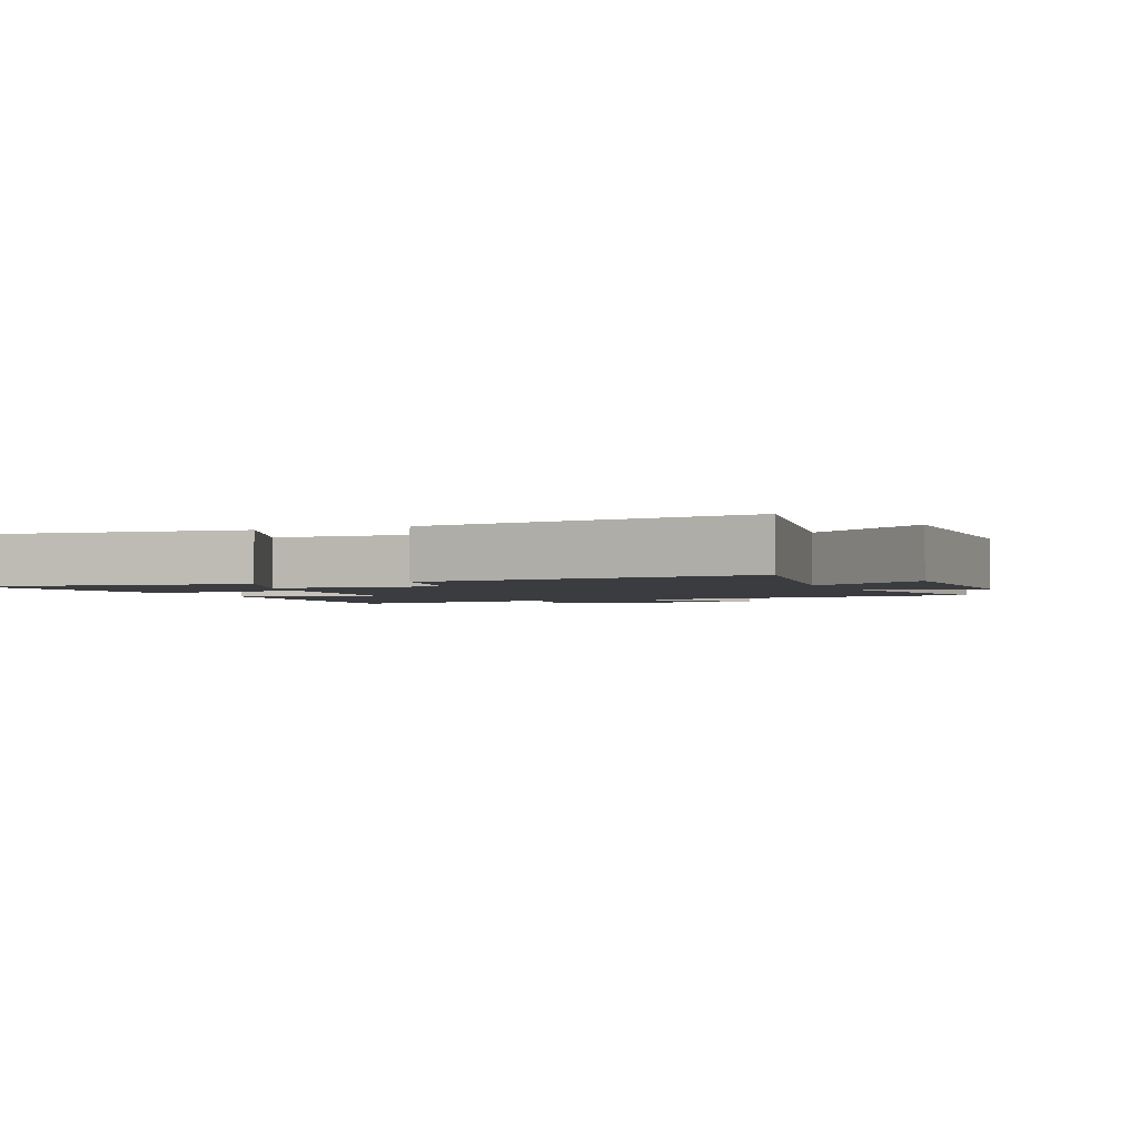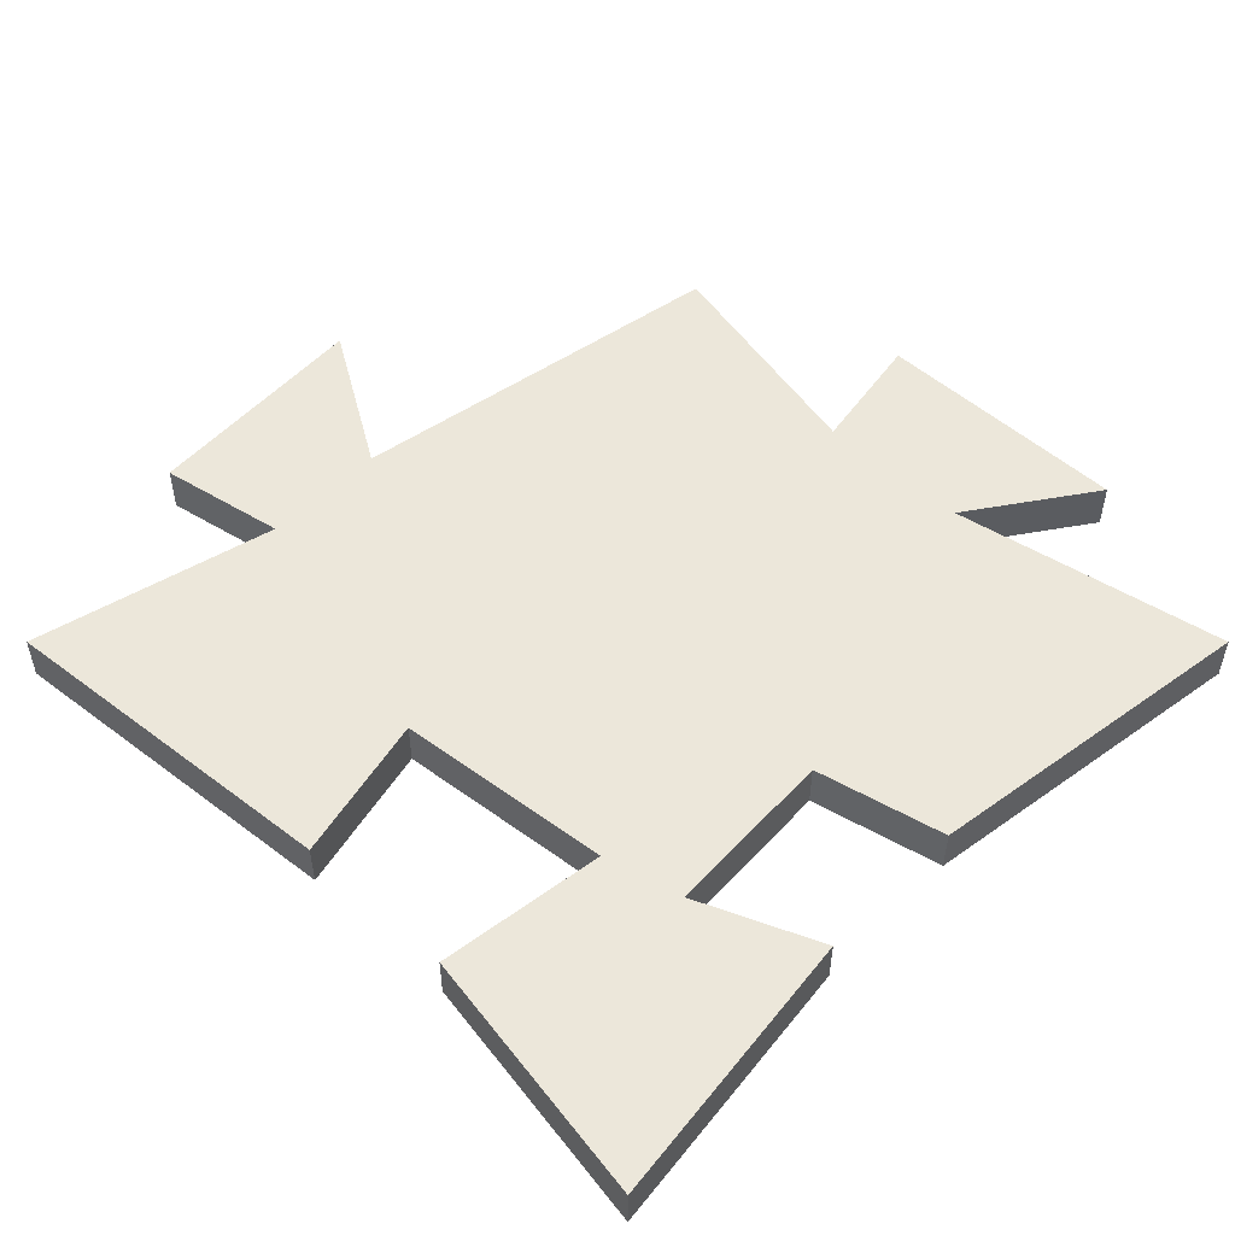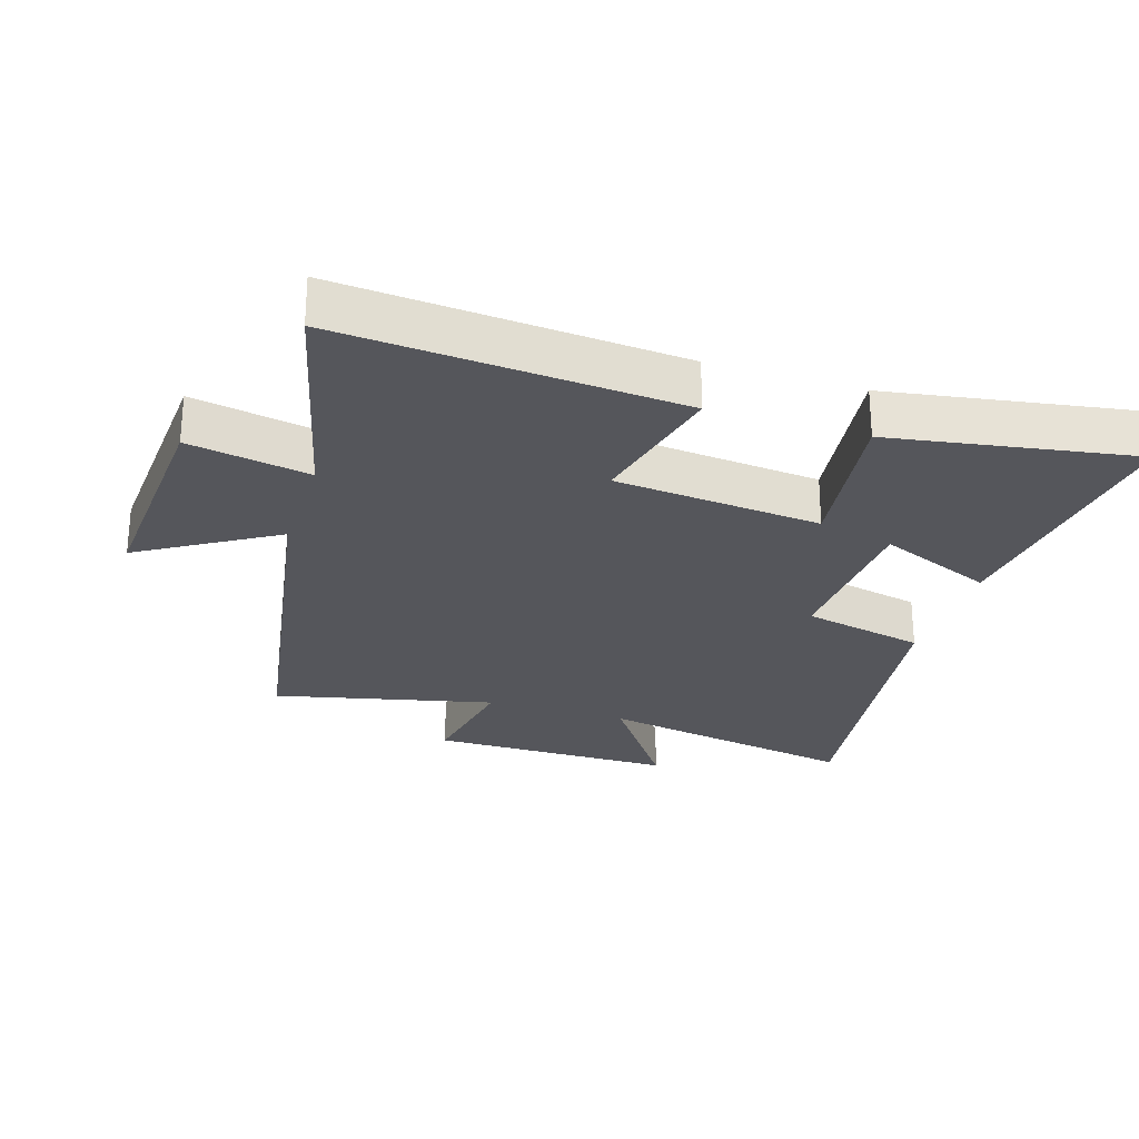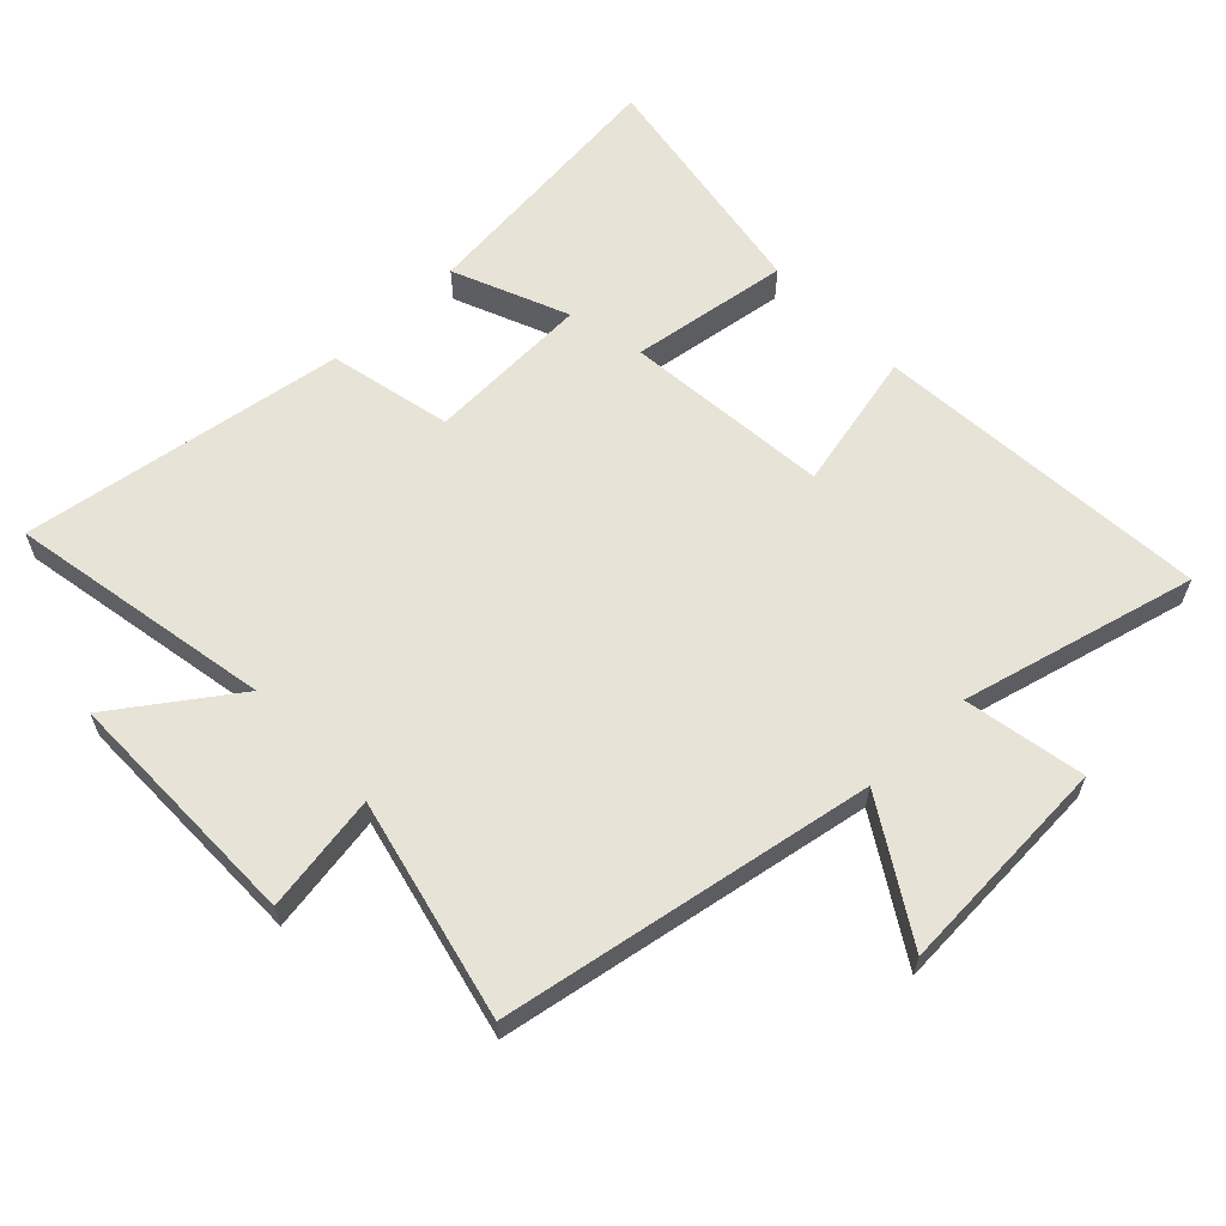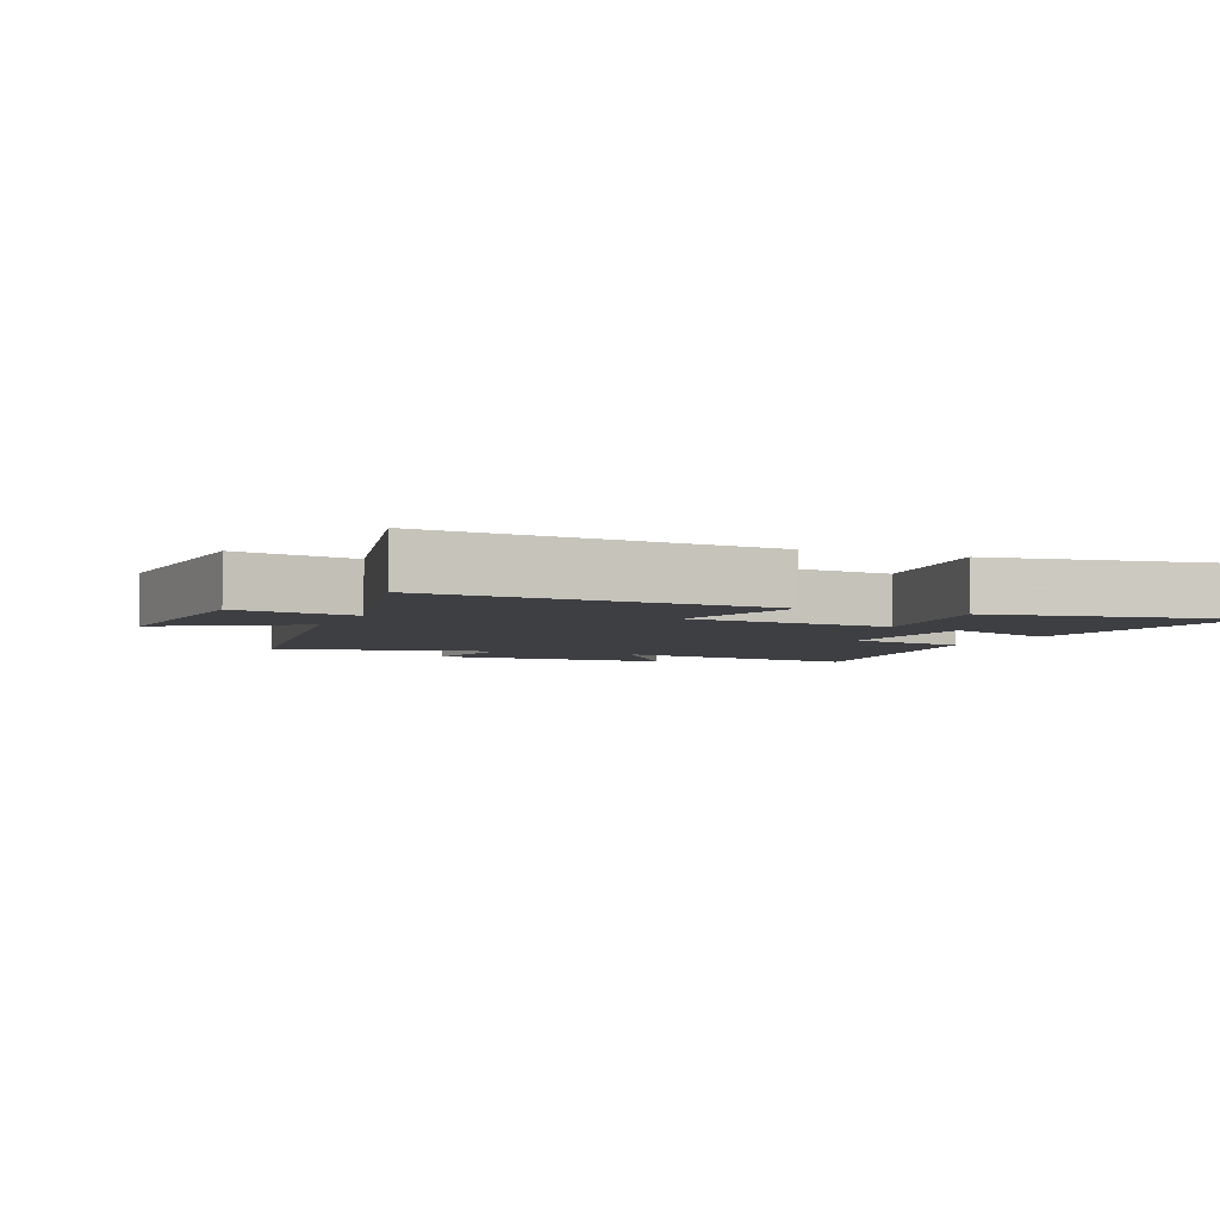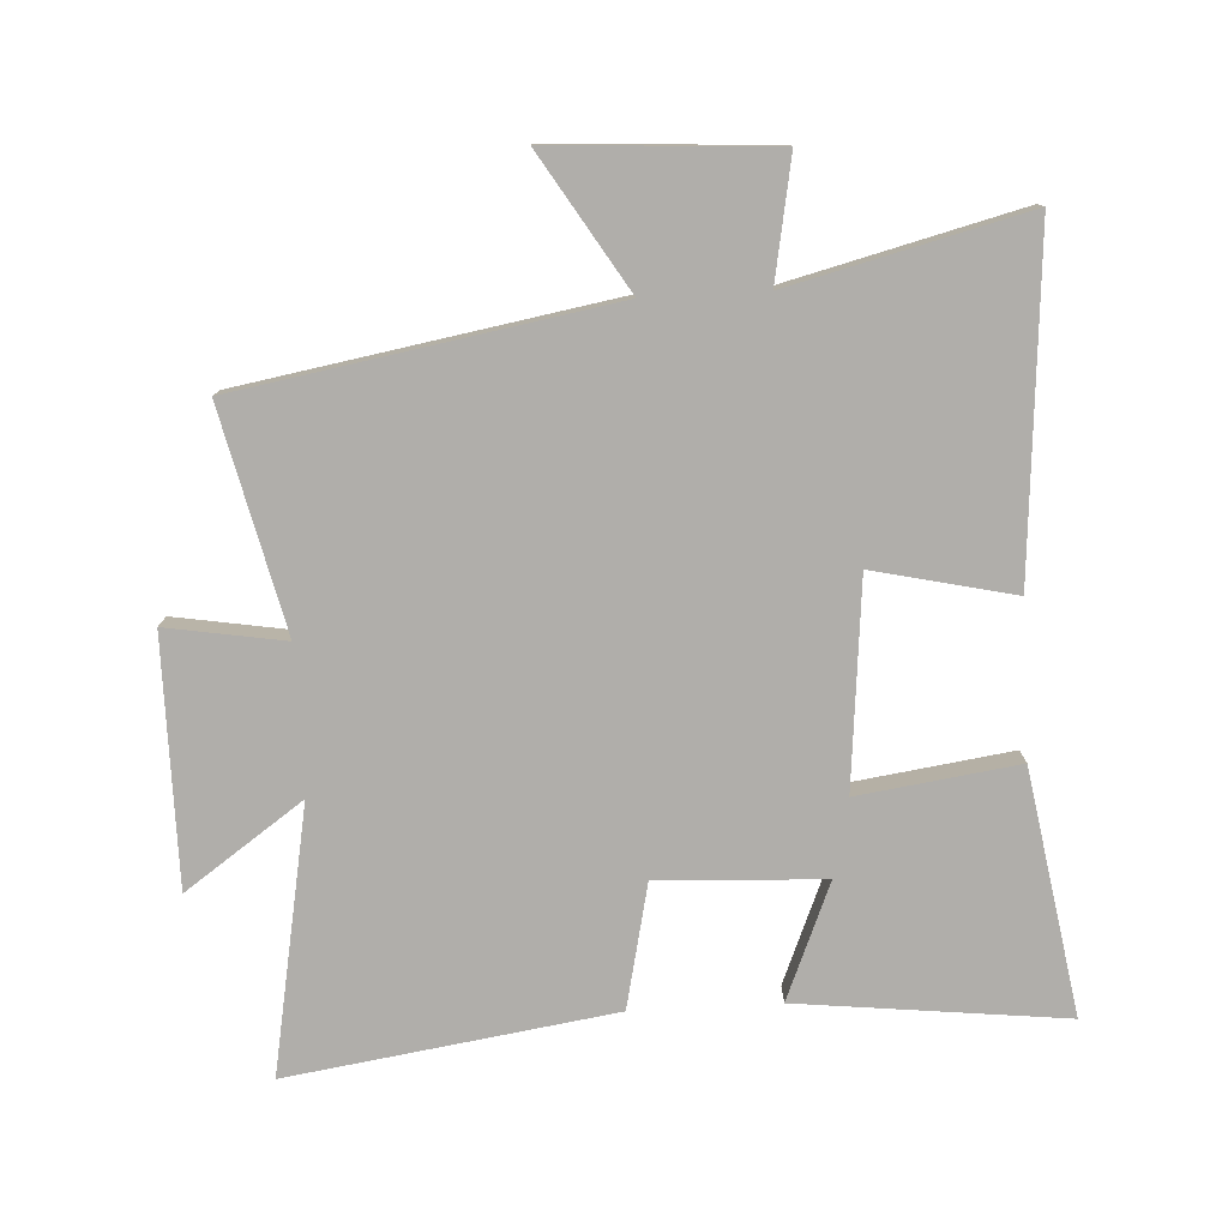
<metadata>
{"format":"obj","ext":"obj","renderer":"f3d","projection":"perspective","resolution":1024,"background":"white","views":[{"elev":-2.1,"azim":22.2,"up":"+Y"},{"elev":51.4,"azim":-46.3,"up":"+Y"},{"elev":-26.3,"azim":-107.8,"up":"+Y"},{"elev":61.5,"azim":136.3,"up":"+Y"},{"elev":-4.1,"azim":-113.7,"up":"+Y"},{"elev":-77.9,"azim":-176.9,"up":"+Y"}]}
</metadata>
<code>
v -0.539 0.07 -0.591
v -0.5 0.07 -0.068
v -0.283 0.07 -0.117
v -0.253 0.07 0.203
v -0.5 0.07 0.168
v -0.564 0.07 0.546
v -0.151 0.07 0.5
v -0.225 0.07 0.321
v 0.031 0.07 0.309
v 0.073 0.07 0.5
v 0.575 0.07 0.575
v 0.5 0.07 0.165
v 0.682 0.07 0.293
v 0.682 0.07 -0.089
v 0.5 0.07 -0.059
v 0.58 0.07 -0.4
v 0.006 0.07 -0.5
v 0.134 0.07 -0.707
v -0.21 0.07 -0.687
v -0.176 0.07 -0.5
v -0.539 0 -0.591
v -0.5 0 -0.068
v -0.283 0 -0.117
v -0.253 0 0.203
v -0.5 0 0.168
v -0.564 0 0.546
v -0.151 0 0.5
v -0.225 0 0.321
v 0.031 0 0.309
v 0.073 0 0.5
v 0.575 0 0.575
v 0.5 0 0.165
v 0.682 0 0.293
v 0.682 0 -0.089
v 0.5 0 -0.059
v 0.58 0 -0.4
v 0.006 0 -0.5
v 0.134 0 -0.707
v -0.21 0 -0.687
v -0.176 0 -0.5
f 17 18 19 20
f 15 16 17 20
f 15 20 1
f 12 13 14 15
f 12 15 1
f 9 10 11 12
f 8 9 12
f 5 6 7 8
f 4 5 8
f 3 4 8 12
f 1 2 3
f 1 3 12
f 40 39 38 37
f 40 37 36 35
f 21 40 35
f 35 34 33 32
f 21 35 32
f 32 31 30 29
f 32 29 28
f 28 27 26 25
f 28 25 24
f 32 28 24 23
f 23 22 21
f 32 23 21
f 1 21 22 2
f 2 22 23 3
f 3 23 24 4
f 4 24 25 5
f 5 25 26 6
f 6 26 27 7
f 7 27 28 8
f 8 28 29 9
f 9 29 30 10
f 10 30 31 11
f 11 31 32 12
f 12 32 33 13
f 13 33 34 14
f 14 34 35 15
f 15 35 36 16
f 16 36 37 17
f 17 37 38 18
f 18 38 39 19
f 19 39 40 20
f 20 40 21 1

</code>
